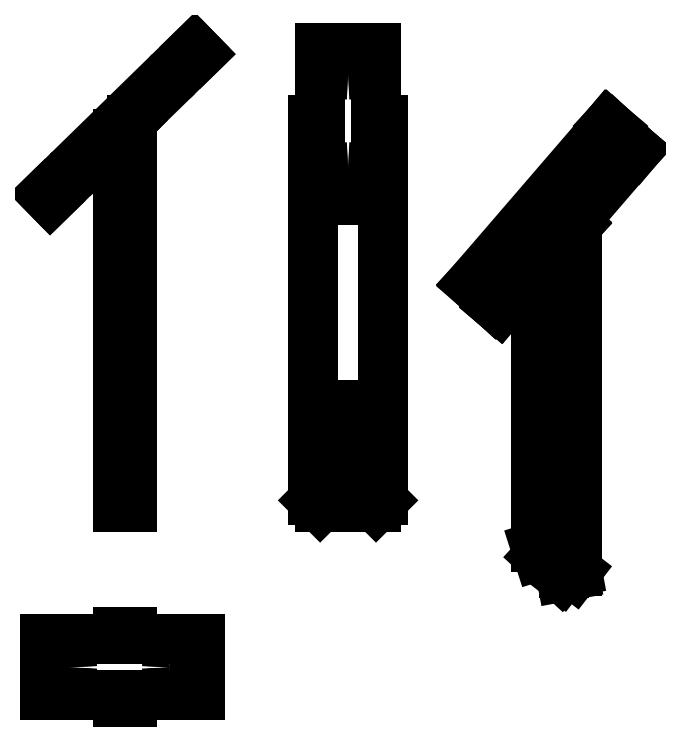
<metadata>
{"format":"dxf","ext":"dxf","renderer":"ezdxf+matplotlib","layout":"modelspace","background":"white","min_lineweight":24,"dpi":150}
</metadata>
<code>
0
SECTION
2
ENTITIES
0
LINE
8
0
10
26.78
20
70.12
30
0
11
26.78
21
72.62
31
0
0
LINE
8
0
10
26.78
20
203.9
30
0
11
26.78
21
72.62
31
0
0
LINE
8
0
10
26.78
20
70.12
30
0
11
31.78
21
70.12
31
0
0
LINE
8
0
10
26.78
20
72.62
30
0
11
31.78
21
72.62
31
0
0
LINE
8
0
10
31.78
20
70.12
30
0
11
31.78
21
72.62
31
0
0
LINE
8
0
10
31.78
20
208.8
30
0
11
26.78
21
203.9
31
0
0
LINE
8
0
10
31.78
20
72.62
30
0
11
31.78
21
208.8
31
0
0
LINE
8
0
10
2.45
20
180.1
30
0
11
29.28
21
206.3
31
0
0
LINE
8
0
10
31.78
20
208.8
30
0
11
56.12
21
232.5
31
0
0
SPLINE
8
0
210
0
220
0
230
1
70
     0
71
     3
72
     8
73
4
40
0
40
0
40
0
40
0
40
1
40
1
40
1
40
1
10
48.07
20
224.7
30
0
10
48.07
20
224.7
30
0
10
47.67
20
224.3
30
0
10
47.17
20
223.8
30
0
0
SPLINE
8
0
210
0
220
0
230
1
70
     0
71
     3
72
     8
73
4
40
0
40
0
40
0
40
0
40
1
40
1
40
1
40
1
10
47.17
20
223.8
30
0
10
46.68
20
223.3
30
0
10
46.28
20
222.9
30
0
10
46.28
20
222.9
30
0
0
SPLINE
8
0
210
0
220
0
230
1
70
     0
71
     3
72
     8
73
4
40
0
40
0
40
0
40
0
40
1
40
1
40
1
40
1
10
12.29
20
189.7
30
0
10
12.29
20
189.7
30
0
10
11.89
20
189.3
30
0
10
11.39
20
188.9
30
0
0
SPLINE
8
0
210
0
220
0
230
1
70
     0
71
     3
72
     8
73
4
40
0
40
0
40
0
40
0
40
1
40
1
40
1
40
1
10
11.39
20
188.9
30
0
10
10.9
20
188.4
30
0
10
10.5
20
188
30
0
10
10.5
20
188
30
0
0
LINE
8
0
10
0.3555
20
182.3
30
0
11
2.45
21
180.1
31
0
0
LINE
8
0
10
56.12
20
232.5
30
0
11
54.02
21
234.7
31
0
0
LINE
8
0
10
54.02
20
234.7
30
0
11
0.3555
21
182.3
31
0
0
SPLINE
8
0
210
0
220
0
230
1
70
     0
71
     3
72
     8
73
4
40
0
40
0
40
0
40
0
40
1
40
1
40
1
40
1
10
44.18
20
225.1
30
0
10
44.18
20
225.1
30
0
10
44.58
20
225.4
30
0
10
45.08
20
225.9
30
0
0
SPLINE
8
0
210
0
220
0
230
1
70
     0
71
     3
72
     8
73
4
40
0
40
0
40
0
40
0
40
1
40
1
40
1
40
1
10
8.405
20
190.1
30
0
10
8.405
20
190.1
30
0
10
8.806
20
190.5
30
0
10
9.299
20
191
30
0
0
LINE
8
0
10
119
20
70.12
30
0
11
99
21
70.12
31
0
0
LINE
8
0
10
119
20
70.12
30
0
11
121.5
21
72.62
31
0
0
LINE
8
0
10
99
20
70.12
30
0
11
96.5
21
72.62
31
0
0
LINE
8
0
10
121.5
20
203.9
30
0
11
121.5
21
72.62
31
0
0
LINE
8
0
10
96.5
20
203.9
30
0
11
96.5
21
72.62
31
0
0
LINE
8
0
10
121.5
20
203.9
30
0
11
119
21
203.9
31
0
0
LINE
8
0
10
99
20
203.9
30
0
11
96.5
21
203.9
31
0
0
SPLINE
8
0
210
0
220
0
230
1
70
     0
71
     3
72
     8
73
4
40
0
40
0
40
0
40
0
40
1
40
1
40
1
40
1
10
111.5
20
103.9
30
0
10
111.5
20
102.5
30
0
10
110.4
20
101.4
30
0
10
109
20
101.4
30
0
0
SPLINE
8
0
210
0
220
0
230
1
70
     0
71
     3
72
     8
73
4
40
0
40
0
40
0
40
0
40
1
40
1
40
1
40
1
10
109
20
101.4
30
0
10
107.6
20
101.4
30
0
10
106.5
20
102.5
30
0
10
106.5
20
103.9
30
0
0
SPLINE
8
0
210
0
220
0
230
1
70
     0
71
     3
72
     8
73
4
40
0
40
0
40
0
40
0
40
1
40
1
40
1
40
1
10
106.5
20
103.9
30
0
10
106.5
20
105.3
30
0
10
107.6
20
106.4
30
0
10
109
20
106.4
30
0
0
SPLINE
8
0
210
0
220
0
230
1
70
     0
71
     3
72
     8
73
4
40
0
40
0
40
0
40
0
40
1
40
1
40
1
40
1
10
109
20
106.4
30
0
10
110.4
20
106.4
30
0
10
111.5
20
105.3
30
0
10
111.5
20
103.9
30
0
0
SPLINE
8
0
210
0
220
0
230
1
70
     0
71
     3
72
     8
73
4
40
0
40
0
40
0
40
0
40
1
40
1
40
1
40
1
10
111.5
20
81.37
30
0
10
111.5
20
79.99
30
0
10
110.4
20
78.87
30
0
10
109
20
78.87
30
0
0
SPLINE
8
0
210
0
220
0
230
1
70
     0
71
     3
72
     8
73
4
40
0
40
0
40
0
40
0
40
1
40
1
40
1
40
1
10
109
20
78.87
30
0
10
107.6
20
78.87
30
0
10
106.5
20
79.99
30
0
10
106.5
20
81.37
30
0
0
SPLINE
8
0
210
0
220
0
230
1
70
     0
71
     3
72
     8
73
4
40
0
40
0
40
0
40
0
40
1
40
1
40
1
40
1
10
106.5
20
81.37
30
0
10
106.5
20
82.75
30
0
10
107.6
20
83.87
30
0
10
109
20
83.87
30
0
0
SPLINE
8
0
210
0
220
0
230
1
70
     0
71
     3
72
     8
73
4
40
0
40
0
40
0
40
0
40
1
40
1
40
1
40
1
10
109
20
83.87
30
0
10
110.4
20
83.87
30
0
10
111.5
20
82.75
30
0
10
111.5
20
81.37
30
0
0
LINE
8
0
10
121.5
20
208.8
30
0
11
121.5
21
203.9
31
0
0
LINE
8
0
10
96.5
20
208.8
30
0
11
96.5
21
203.9
31
0
0
LINE
8
0
10
121.5
20
208.8
30
0
11
119
21
208.8
31
0
0
LINE
8
0
10
99
20
208.8
30
0
11
96.5
21
208.8
31
0
0
LINE
8
0
10
119
20
180.1
30
0
11
99
21
180.1
31
0
0
LINE
8
0
10
119
20
182.3
30
0
11
99
21
182.3
31
0
0
LINE
8
0
10
119
20
182.3
30
0
11
119
21
180.1
31
0
0
LINE
8
0
10
99
20
182.3
30
0
11
99
21
180.1
31
0
0
LINE
8
0
10
119
20
234.7
30
0
11
119
21
182.3
31
0
0
LINE
8
0
10
99
20
234.7
30
0
11
99
21
182.3
31
0
0
LINE
8
0
10
119
20
234.7
30
0
11
99
21
234.7
31
0
0
SPLINE
8
0
210
0
220
0
230
1
70
     0
71
     3
72
     8
73
4
40
0
40
0
40
0
40
0
40
1
40
1
40
1
40
1
10
107.8
20
225.9
30
0
10
107.8
20
226.4
30
0
10
108.3
20
226.8
30
0
10
109
20
226.8
30
0
0
SPLINE
8
0
210
0
220
0
230
1
70
     0
71
     3
72
     8
73
4
40
0
40
0
40
0
40
0
40
1
40
1
40
1
40
1
10
109
20
226.8
30
0
10
109.7
20
226.8
30
0
10
110.3
20
226.4
30
0
10
110.3
20
225.9
30
0
0
SPLINE
8
0
210
0
220
0
230
1
70
     0
71
     3
72
     8
73
4
40
0
40
0
40
0
40
0
40
1
40
1
40
1
40
1
10
110.3
20
225.9
30
0
10
110.3
20
225.4
30
0
10
109.7
20
225.1
30
0
10
109
20
225.1
30
0
0
SPLINE
8
0
210
0
220
0
230
1
70
     0
71
     3
72
     8
73
4
40
0
40
0
40
0
40
0
40
1
40
1
40
1
40
1
10
109
20
225.1
30
0
10
108.3
20
225.1
30
0
10
107.8
20
225.4
30
0
10
107.8
20
225.9
30
0
0
SPLINE
8
0
210
0
220
0
230
1
70
     0
71
     3
72
     8
73
4
40
0
40
0
40
0
40
0
40
1
40
1
40
1
40
1
10
107.8
20
191
30
0
10
107.8
20
191.5
30
0
10
108.3
20
191.9
30
0
10
109
20
191.9
30
0
0
SPLINE
8
0
210
0
220
0
230
1
70
     0
71
     3
72
     8
73
4
40
0
40
0
40
0
40
0
40
1
40
1
40
1
40
1
10
109
20
191.9
30
0
10
109.7
20
191.9
30
0
10
110.3
20
191.5
30
0
10
110.3
20
191
30
0
0
SPLINE
8
0
210
0
220
0
230
1
70
     0
71
     3
72
     8
73
4
40
0
40
0
40
0
40
0
40
1
40
1
40
1
40
1
10
110.3
20
191
30
0
10
110.3
20
190.5
30
0
10
109.7
20
190.1
30
0
10
109
20
190.1
30
0
0
SPLINE
8
0
210
0
220
0
230
1
70
     0
71
     3
72
     8
73
4
40
0
40
0
40
0
40
0
40
1
40
1
40
1
40
1
10
109
20
190.1
30
0
10
108.3
20
190.1
30
0
10
107.8
20
190.5
30
0
10
107.8
20
191
30
0
0
LINE
8
0
10
109
20
101.1
30
0
11
109
21
106.7
31
0
0
LINE
8
0
10
111.8
20
103.9
30
0
11
106.2
21
103.9
31
0
0
LINE
8
0
10
109
20
101.1
30
0
11
109
21
106.7
31
0
0
LINE
8
0
10
111.8
20
103.9
30
0
11
106.2
21
103.9
31
0
0
LINE
8
0
10
109
20
78.57
30
0
11
109
21
84.17
31
0
0
LINE
8
0
10
111.8
20
81.37
30
0
11
106.2
21
81.37
31
0
0
LINE
8
0
10
109
20
78.57
30
0
11
109
21
84.17
31
0
0
LINE
8
0
10
111.8
20
81.37
30
0
11
106.2
21
81.37
31
0
0
LINE
8
0
10
26.78
20
0.3542
30
0
11
26.78
21
2.854
31
0
0
LINE
8
0
10
26.78
20
22.85
30
0
11
26.78
21
25.35
31
0
0
LINE
8
0
10
31.78
20
0.3542
30
0
11
26.78
21
0.3542
31
0
0
LINE
8
0
10
31.78
20
25.35
30
0
11
26.78
21
25.35
31
0
0
LINE
8
0
10
31.78
20
0.3542
30
0
11
31.78
21
2.854
31
0
0
LINE
8
0
10
31.78
20
22.85
30
0
11
31.78
21
25.35
31
0
0
LINE
8
0
10
56.12
20
2.854
30
0
11
56.12
21
22.85
31
0
0
LINE
8
0
10
0.3555
20
2.854
30
0
11
0.3555
21
22.85
31
0
0
LINE
8
0
10
56.12
20
2.854
30
0
11
54.02
21
2.854
31
0
0
LINE
8
0
10
54.02
20
2.854
30
0
11
0.3555
21
2.854
31
0
0
LINE
8
0
10
56.12
20
22.85
30
0
11
54.02
21
22.85
31
0
0
LINE
8
0
10
54.02
20
22.85
30
0
11
0.3555
21
22.85
31
0
0
LINE
8
0
10
54.02
20
2.854
30
0
11
54.02
21
22.85
31
0
0
SPLINE
8
0
210
0
220
0
230
1
70
     0
71
     3
72
     8
73
4
40
0
40
0
40
0
40
0
40
1
40
1
40
1
40
1
10
45.08
20
14.1
30
0
10
45.57
20
14.1
30
0
10
45.97
20
13.54
30
0
10
45.97
20
12.85
30
0
0
SPLINE
8
0
210
0
220
0
230
1
70
     0
71
     3
72
     8
73
4
40
0
40
0
40
0
40
0
40
1
40
1
40
1
40
1
10
45.97
20
12.85
30
0
10
45.97
20
12.16
30
0
10
45.57
20
11.6
30
0
10
45.08
20
11.6
30
0
0
SPLINE
8
0
210
0
220
0
230
1
70
     0
71
     3
72
     8
73
4
40
0
40
0
40
0
40
0
40
1
40
1
40
1
40
1
10
45.08
20
11.6
30
0
10
44.58
20
11.6
30
0
10
44.18
20
12.16
30
0
10
44.18
20
12.85
30
0
0
SPLINE
8
0
210
0
220
0
230
1
70
     0
71
     3
72
     8
73
4
40
0
40
0
40
0
40
0
40
1
40
1
40
1
40
1
10
44.18
20
12.85
30
0
10
44.18
20
13.54
30
0
10
44.58
20
14.1
30
0
10
45.08
20
14.1
30
0
0
SPLINE
8
0
210
0
220
0
230
1
70
     0
71
     3
72
     8
73
4
40
0
40
0
40
0
40
0
40
1
40
1
40
1
40
1
10
9.299
20
14.1
30
0
10
9.794
20
14.1
30
0
10
10.19
20
13.54
30
0
10
10.19
20
12.85
30
0
0
SPLINE
8
0
210
0
220
0
230
1
70
     0
71
     3
72
     8
73
4
40
0
40
0
40
0
40
0
40
1
40
1
40
1
40
1
10
10.19
20
12.85
30
0
10
10.19
20
12.16
30
0
10
9.794
20
11.6
30
0
10
9.299
20
11.6
30
0
0
SPLINE
8
0
210
0
220
0
230
1
70
     0
71
     3
72
     8
73
4
40
0
40
0
40
0
40
0
40
1
40
1
40
1
40
1
10
9.299
20
11.6
30
0
10
8.806
20
11.6
30
0
10
8.405
20
12.16
30
0
10
8.405
20
12.85
30
0
0
SPLINE
8
0
210
0
220
0
230
1
70
     0
71
     3
72
     8
73
4
40
0
40
0
40
0
40
0
40
1
40
1
40
1
40
1
10
8.405
20
12.85
30
0
10
8.405
20
13.54
30
0
10
8.806
20
14.1
30
0
10
9.299
20
14.1
30
0
0
LINE
8
0
10
185.4
20
45.23
30
0
11
177.2
21
52.8
31
0
0
LINE
8
0
10
185.4
20
45.23
30
0
11
186.4
21
46.56
31
0
0
LINE
8
0
10
177.2
20
52.8
30
0
11
176.1
21
56.02
31
0
0
LINE
8
0
10
186.4
20
166
30
0
11
186.4
21
46.56
31
0
0
LINE
8
0
10
176.1
20
156.2
30
0
11
176.1
21
56.02
31
0
0
LINE
8
0
10
186.4
20
166
30
0
11
185.4
21
166.9
31
0
0
SPLINE
8
0
210
0
220
0
230
1
70
     0
71
     3
72
     8
73
4
40
0
40
0
40
0
40
0
40
1
40
1
40
1
40
1
10
182.3
20
78.78
30
0
10
182.3
20
79.57
30
0
10
182.1
20
80.47
30
0
10
181.8
20
81.16
30
0
0
SPLINE
8
0
210
0
220
0
230
1
70
     0
71
     3
72
     8
73
4
40
0
40
0
40
0
40
0
40
1
40
1
40
1
40
1
10
181.8
20
81.16
30
0
10
181.5
20
81.85
30
0
10
181.1
20
82.24
30
0
10
180.8
20
82.18
30
0
0
SPLINE
8
0
210
0
220
0
230
1
70
     0
71
     3
72
     8
73
4
40
0
40
0
40
0
40
0
40
1
40
1
40
1
40
1
10
180.8
20
82.18
30
0
10
180.3
20
82.09
30
0
10
180.1
20
80.91
30
0
10
180.3
20
79.55
30
0
0
SPLINE
8
0
210
0
220
0
230
1
70
     0
71
     3
72
     8
73
4
40
0
40
0
40
0
40
0
40
1
40
1
40
1
40
1
10
180.3
20
79.55
30
0
10
180.6
20
78.19
30
0
10
181.2
20
77.17
30
0
10
181.7
20
77.27
30
0
0
SPLINE
8
0
210
0
220
0
230
1
70
     0
71
     3
72
     8
73
4
40
0
40
0
40
0
40
0
40
1
40
1
40
1
40
1
10
181.7
20
77.27
30
0
10
182.1
20
77.33
30
0
10
182.3
20
77.91
30
0
10
182.3
20
78.78
30
0
0
SPLINE
8
0
210
0
220
0
230
1
70
     0
71
     3
72
     8
73
4
40
0
40
0
40
0
40
0
40
1
40
1
40
1
40
1
10
182.3
20
58.3
30
0
10
182.3
20
59.09
30
0
10
182.1
20
59.99
30
0
10
181.8
20
60.69
30
0
0
SPLINE
8
0
210
0
220
0
230
1
70
     0
71
     3
72
     8
73
4
40
0
40
0
40
0
40
0
40
1
40
1
40
1
40
1
10
181.8
20
60.69
30
0
10
181.5
20
61.38
30
0
10
181.1
20
61.77
30
0
10
180.8
20
61.71
30
0
0
SPLINE
8
0
210
0
220
0
230
1
70
     0
71
     3
72
     8
73
4
40
0
40
0
40
0
40
0
40
1
40
1
40
1
40
1
10
180.8
20
61.71
30
0
10
180.3
20
61.61
30
0
10
180.1
20
60.44
30
0
10
180.3
20
59.08
30
0
0
SPLINE
8
0
210
0
220
0
230
1
70
     0
71
     3
72
     8
73
4
40
0
40
0
40
0
40
0
40
1
40
1
40
1
40
1
10
180.3
20
59.08
30
0
10
180.6
20
57.72
30
0
10
181.2
20
56.7
30
0
10
181.7
20
56.79
30
0
0
SPLINE
8
0
210
0
220
0
230
1
70
     0
71
     3
72
     8
73
4
40
0
40
0
40
0
40
0
40
1
40
1
40
1
40
1
10
181.7
20
56.79
30
0
10
182.1
20
56.86
30
0
10
182.3
20
57.44
30
0
10
182.3
20
58.3
30
0
0
LINE
8
0
10
185.4
20
45.23
30
0
11
189.9
21
46.08
31
0
0
LINE
8
0
10
186.4
20
46.56
30
0
11
190.9
21
47.41
31
0
0
LINE
8
0
10
189.9
20
46.08
30
0
11
190.9
21
47.41
31
0
0
LINE
8
0
10
190.9
20
171.3
30
0
11
186.4
21
166
31
0
0
LINE
8
0
10
190.9
20
47.41
30
0
11
190.9
21
171.3
31
0
0
LINE
8
0
10
190.9
20
171.3
30
0
11
189.9
21
172.2
31
0
0
LINE
8
0
10
163.2
20
141.2
30
0
11
212.1
21
198
31
0
0
LINE
8
0
10
212.1
20
198
30
0
11
203.9
21
205.5
31
0
0
LINE
8
0
10
161.3
20
142.8
30
0
11
153.1
21
150.3
31
0
0
LINE
8
0
10
161.3
20
142.8
30
0
11
163.2
21
141.2
31
0
0
LINE
8
0
10
212.1
20
198
30
0
11
210.2
21
199.6
31
0
0
LINE
8
0
10
210.2
20
199.6
30
0
11
161.3
21
142.8
31
0
0
LINE
8
0
10
203.9
20
205.5
30
0
11
202
21
207.1
31
0
0
LINE
8
0
10
202
20
207.1
30
0
11
153.1
21
150.3
31
0
0
LINE
8
0
10
210.2
20
199.6
30
0
11
202
21
207.1
31
0
0
SPLINE
8
0
210
0
220
0
230
1
70
     0
71
     3
72
     8
73
4
40
0
40
0
40
0
40
0
40
1
40
1
40
1
40
1
10
197.4
20
194.4
30
0
10
197.9
20
194.9
30
0
10
198.5
20
195.1
30
0
10
198.7
20
194.8
30
0
0
SPLINE
8
0
210
0
220
0
230
1
70
     0
71
     3
72
     8
73
4
40
0
40
0
40
0
40
0
40
1
40
1
40
1
40
1
10
198.7
20
194.8
30
0
10
199
20
194.6
30
0
10
198.9
20
194
30
0
10
198.5
20
193.4
30
0
0
SPLINE
8
0
210
0
220
0
230
1
70
     0
71
     3
72
     8
73
4
40
0
40
0
40
0
40
0
40
1
40
1
40
1
40
1
10
198.5
20
193.4
30
0
10
198
20
192.9
30
0
10
197.4
20
192.7
30
0
10
197.1
20
192.9
30
0
0
SPLINE
8
0
210
0
220
0
230
1
70
     0
71
     3
72
     8
73
4
40
0
40
0
40
0
40
0
40
1
40
1
40
1
40
1
10
197.1
20
192.9
30
0
10
197
20
193.1
30
0
10
196.9
20
193.3
30
0
10
197
20
193.5
30
0
0
SPLINE
8
0
210
0
220
0
230
1
70
     0
71
     3
72
     8
73
4
40
0
40
0
40
0
40
0
40
1
40
1
40
1
40
1
10
197
20
193.5
30
0
10
197.1
20
193.8
30
0
10
197.2
20
194.1
30
0
10
197.4
20
194.4
30
0
0
SPLINE
8
0
210
0
220
0
230
1
70
     0
71
     3
72
     8
73
4
40
0
40
0
40
0
40
0
40
1
40
1
40
1
40
1
10
164.8
20
156.5
30
0
10
165.2
20
157
30
0
10
165.8
20
157.2
30
0
10
166.1
20
157
30
0
0
SPLINE
8
0
210
0
220
0
230
1
70
     0
71
     3
72
     8
73
4
40
0
40
0
40
0
40
0
40
1
40
1
40
1
40
1
10
166.1
20
157
30
0
10
166.4
20
156.7
30
0
10
166.3
20
156.1
30
0
10
165.8
20
155.6
30
0
0
SPLINE
8
0
210
0
220
0
230
1
70
     0
71
     3
72
     8
73
4
40
0
40
0
40
0
40
0
40
1
40
1
40
1
40
1
10
165.8
20
155.6
30
0
10
165.4
20
155
30
0
10
164.8
20
154.8
30
0
10
164.5
20
155.1
30
0
0
SPLINE
8
0
210
0
220
0
230
1
70
     0
71
     3
72
     8
73
4
40
0
40
0
40
0
40
0
40
1
40
1
40
1
40
1
10
164.5
20
155.1
30
0
10
164.4
20
155.2
30
0
10
164.3
20
155.4
30
0
10
164.4
20
155.7
30
0
0
SPLINE
8
0
210
0
220
0
230
1
70
     0
71
     3
72
     8
73
4
40
0
40
0
40
0
40
0
40
1
40
1
40
1
40
1
10
164.4
20
155.7
30
0
10
164.4
20
155.9
30
0
10
164.6
20
156.2
30
0
10
164.8
20
156.5
30
0
0
ENDSEC
0
EOF

</code>
